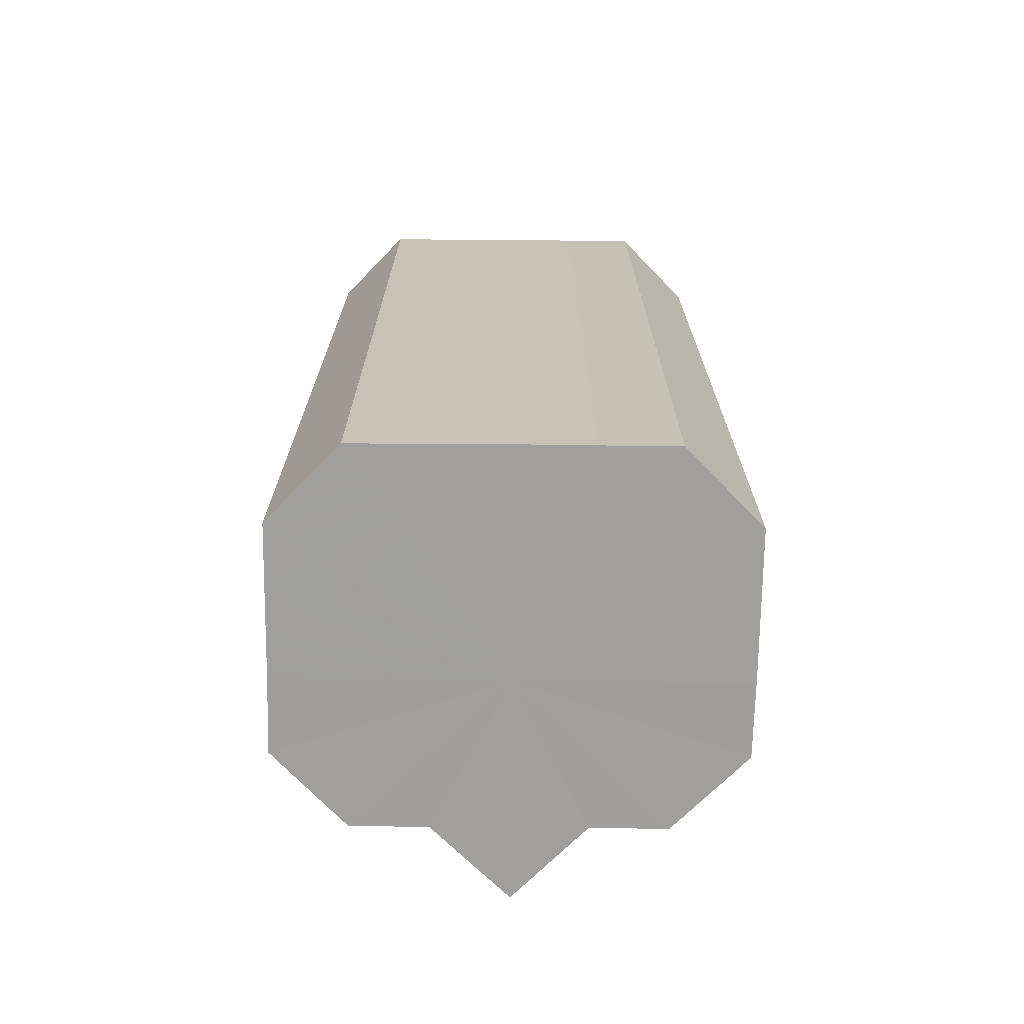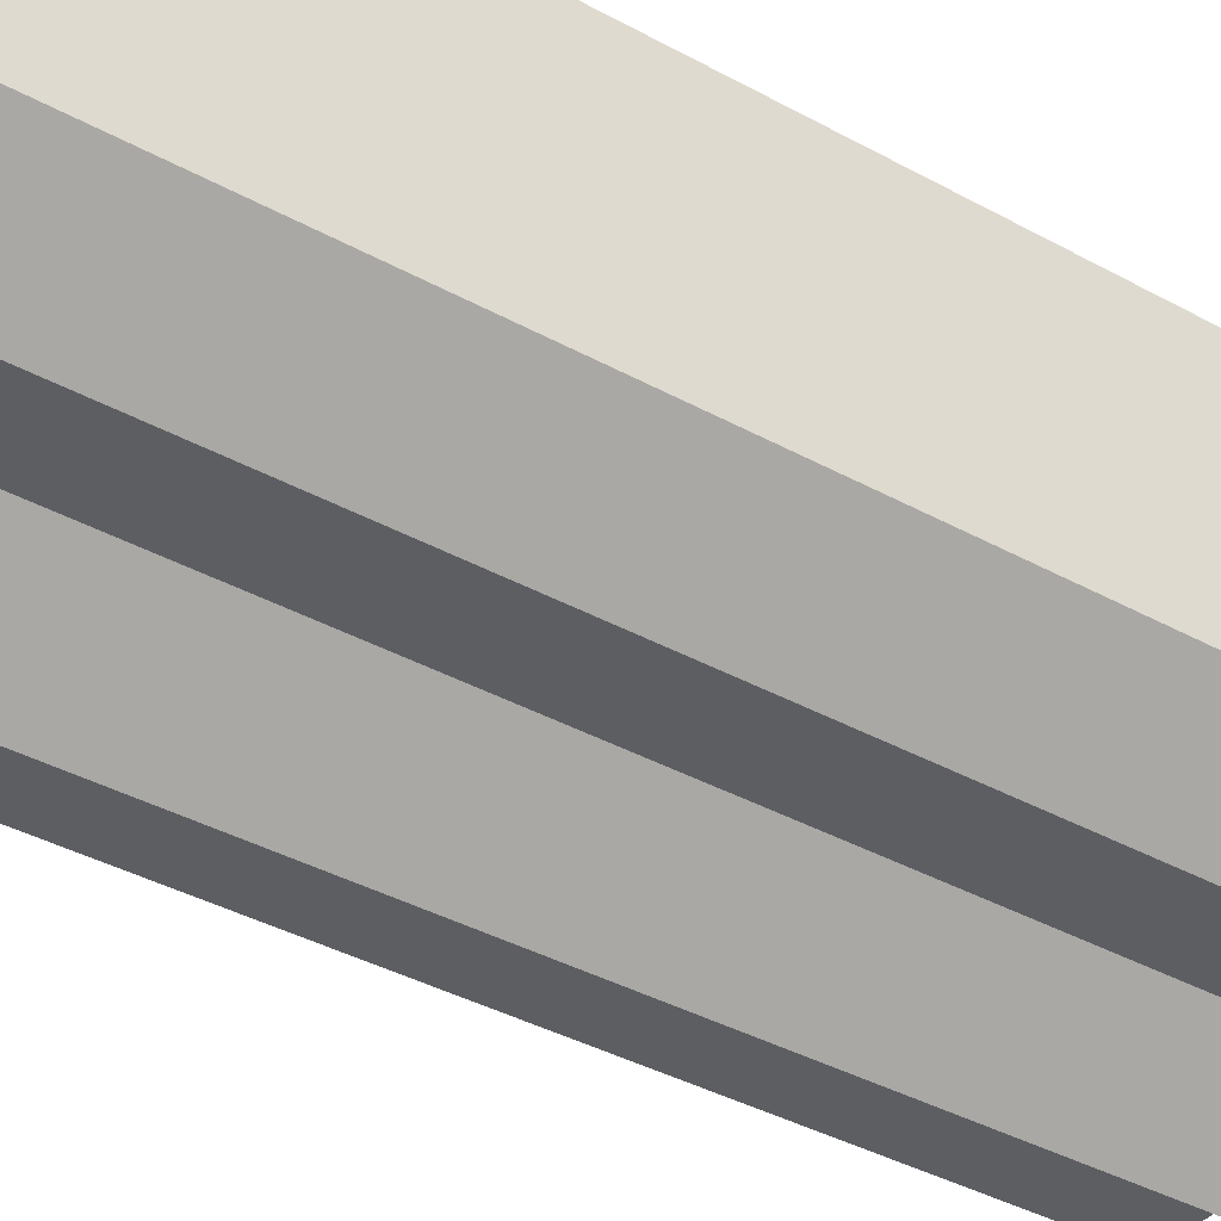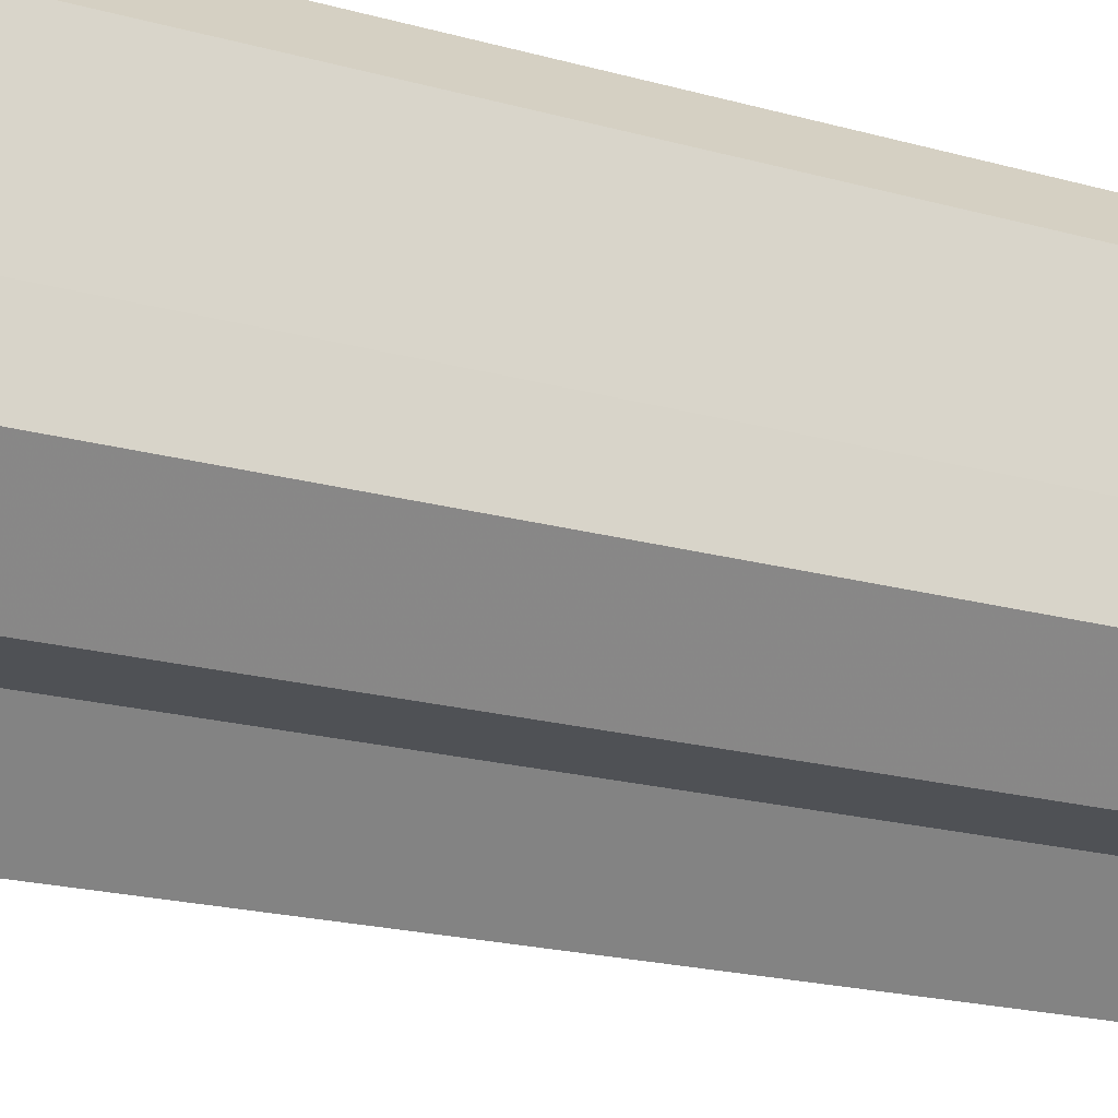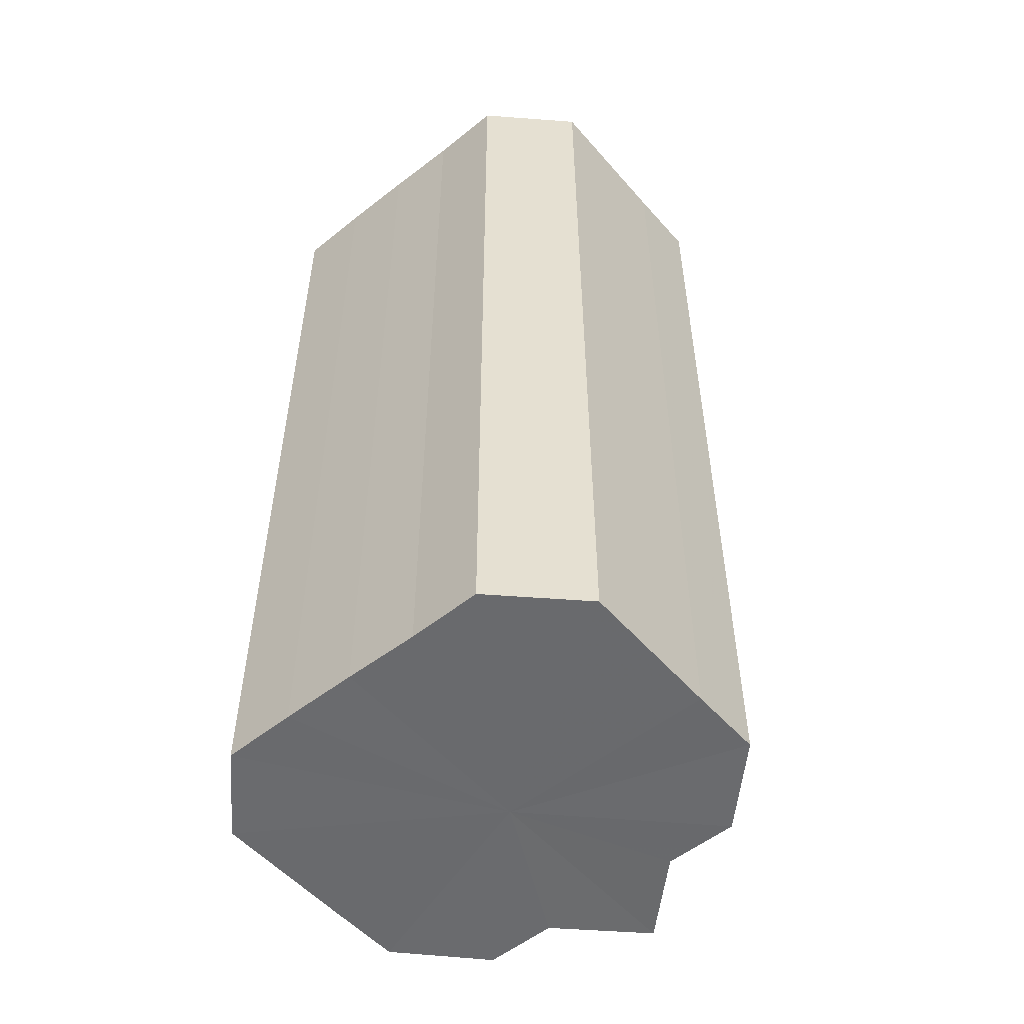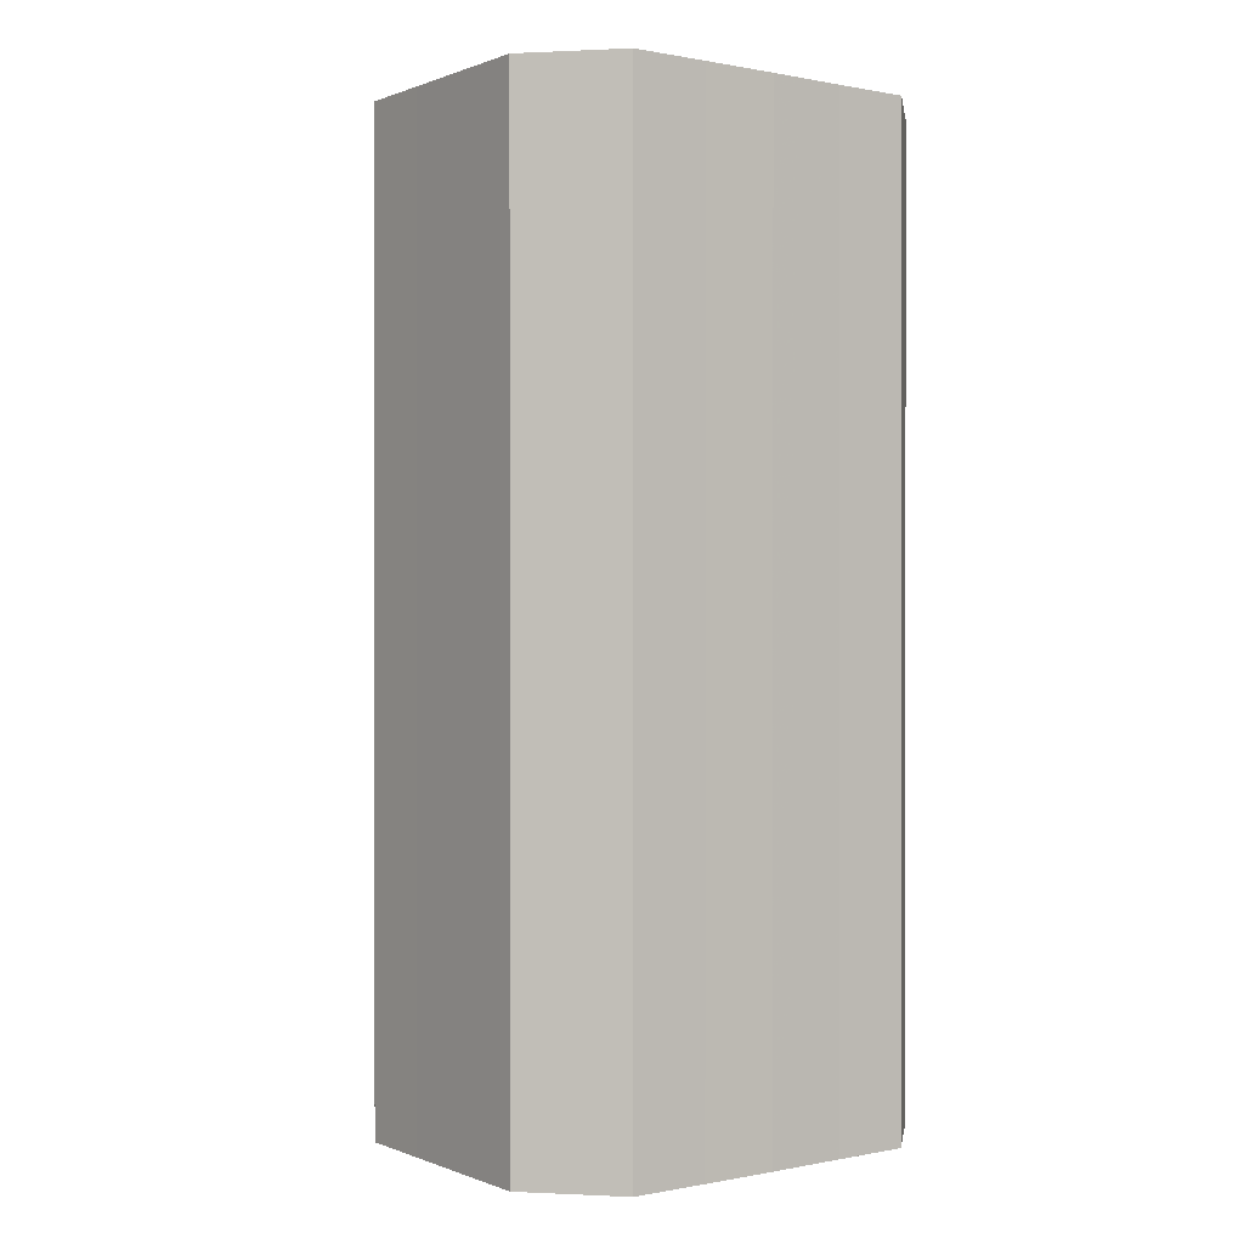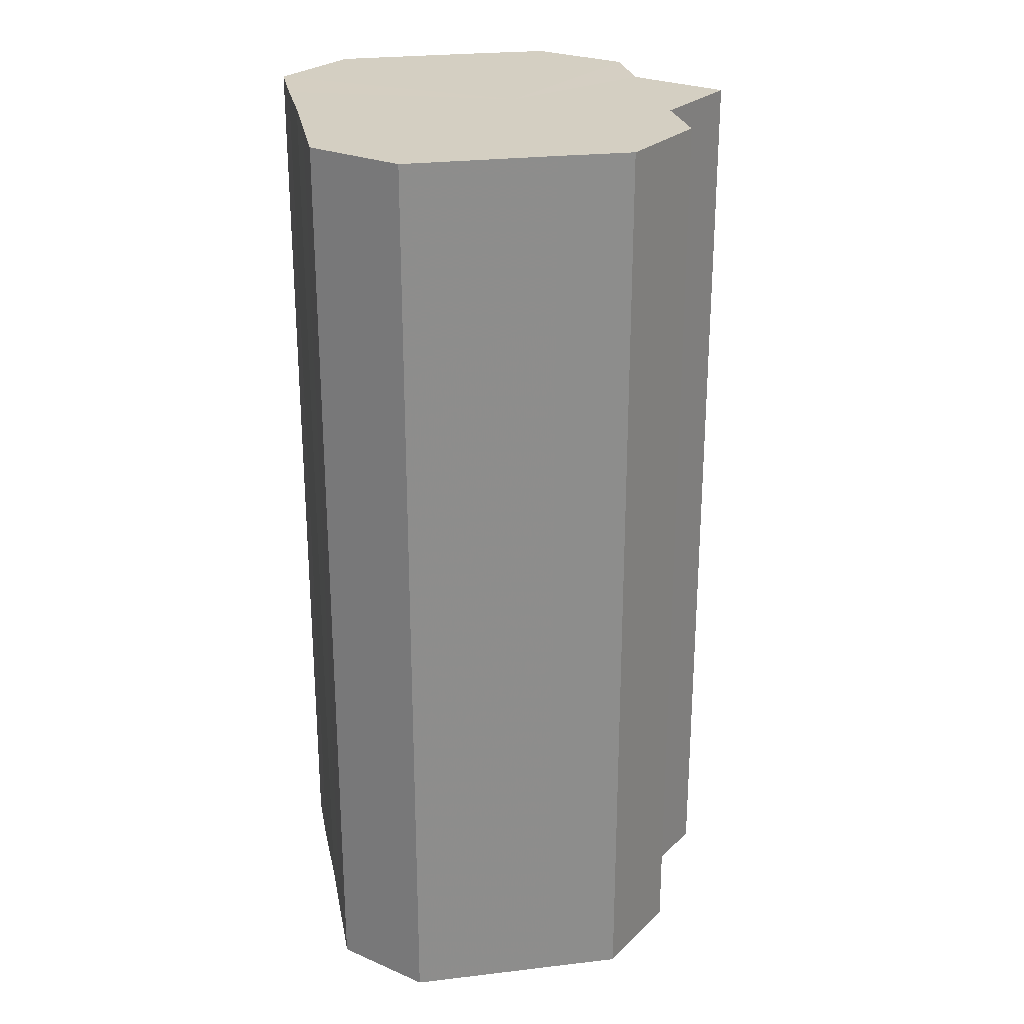
<metadata>
{"format":"obj","ext":"obj","renderer":"f3d","projection":"perspective","resolution":1024,"background":"white","views":[{"elev":-71.2,"azim":179.4,"up":"+Z"},{"elev":-38.1,"azim":-125.1,"up":"+Y"},{"elev":-19.9,"azim":62.8,"up":"+Y"},{"elev":-53.1,"azim":-140.0,"up":"+Z"},{"elev":0.2,"azim":144.1,"up":"+Z"},{"elev":25.7,"azim":-100.8,"up":"+Z"}]}
</metadata>
<code>
o 23390
v 2220 1866 8.727
v 2220 1866 8.727
v 2220 1866 8.6
v 2220 1866 8.727
v 2220 1866 8.6
v 2220 1866 8.727
v 2220 1866 8.6
v 2220 1866 8.727
v 2220 1866 8.6
v 2220 1866 8.727
v 2220 1866 8.6
v 2220 1866 8.727
v 2220 1866 8.6
v 2220 1866 8.727
v 2220 1866 8.6
v 2220 1866 8.727
v 2220 1866 8.6
v 2220 1866 8.727
v 2220 1866 8.6
v 2220 1866 8.727
v 2220 1866 8.6
v 2220 1866 8.727
v 2220 1866 8.6
v 2220 1866 8.727
v 2220 1866 8.6
v 2220 1866 8.727
v 2220 1866 8.6
v 2220 1866 8.727
v 2220 1866 8.6
v 2220 1866 8.727
v 2220 1866 8.6
v 2220 1866 8.727
v 2220 1866 8.6
v 2220 1866 8.727
v 2220 1866 8.6
v 2220 1866 8.727
v 2220 1866 8.6
v 2220 1866 8.727
v 2220 1866 8.6
v 2220 1866 8.727
v 2220 1866 8.6
v 2220 1866 8.727
v 2220 1866 8.6
v 2220 1866 8.727
v 2220 1866 8.6
v 2220 1866 8.727
v 2220 1866 8.6
v 2220 1866 8.727
v 2220 1866 8.6
v 2220 1866 8.727
v 2220 1866 8.6
v 2220 1866 8.727
v 2220 1866 8.6
v 2220 1866 8.727
v 2220 1866 8.6
v 2220 1866 8.727
v 2220 1866 8.6
v 2220 1866 8.727
v 2220 1866 8.6
v 2220 1866 8.727
v 2220 1866 8.6
v 2220 1866 8.727
v 2220 1866 8.6
v 2220 1866 8.727
v 2220 1866 8.6
v 2220 1866 8.727
v 2220 1866 8.727
v 2220 1866 8.727
v 2220 1866 8.727
v 2220 1866 8.727
v 2220 1866 8.727
v 2220 1866 8.727
v 2220 1866 8.727
v 2220 1866 8.727
v 2220 1866 8.727
v 2220 1866 8.727
v 2220 1866 8.727
v 2220 1866 8.727
v 2220 1866 8.727
v 2220 1866 8.727
v 2220 1866 8.727
v 2220 1866 8.6
v 2220 1866 8.6
v 2220 1866 8.6
v 2220 1866 8.6
v 2220 1866 8.6
v 2220 1866 8.6
v 2220 1866 8.6
v 2220 1866 8.6
v 2220 1866 8.6
v 2220 1866 8.6
v 2220 1866 8.6
v 2220 1866 8.6
v 2220 1866 8.6
v 2220 1866 8.6
v 2220 1866 8.6
v 2220 1866 8.6
v 2220 1866 8.6
f 1 2 3
f 2 4 5
f 6 1 7
f 4 8 9
f 10 6 11
f 8 12 13
f 14 10 15
f 12 16 17
f 18 14 19
f 16 20 21
f 22 18 23
f 20 24 25
f 24 26 27
f 28 22 29
f 30 28 31
f 32 30 33
f 33 34 35
f 35 36 37
f 37 38 39
f 39 40 41
f 41 42 43
f 43 44 45
f 45 46 47
f 47 48 49
f 49 50 51
f 51 52 53
f 53 54 55
f 55 56 57
f 57 58 59
f 59 60 61
f 61 62 63
f 63 64 65
f 66 64 67
f 66 68 64
f 66 67 69
f 66 70 68
f 66 69 71
f 66 72 70
f 66 71 73
f 66 74 72
f 66 73 75
f 66 76 74
f 66 75 77
f 66 78 76
f 66 77 79
f 66 80 78
f 66 79 81
f 66 81 80
f 82 83 84
f 82 85 83
f 82 84 86
f 82 87 85
f 82 86 88
f 82 89 87
f 82 88 90
f 82 91 89
f 82 90 92
f 82 93 91
f 82 92 94
f 82 95 93
f 82 94 96
f 82 97 95
f 82 96 98
f 82 98 97

</code>
